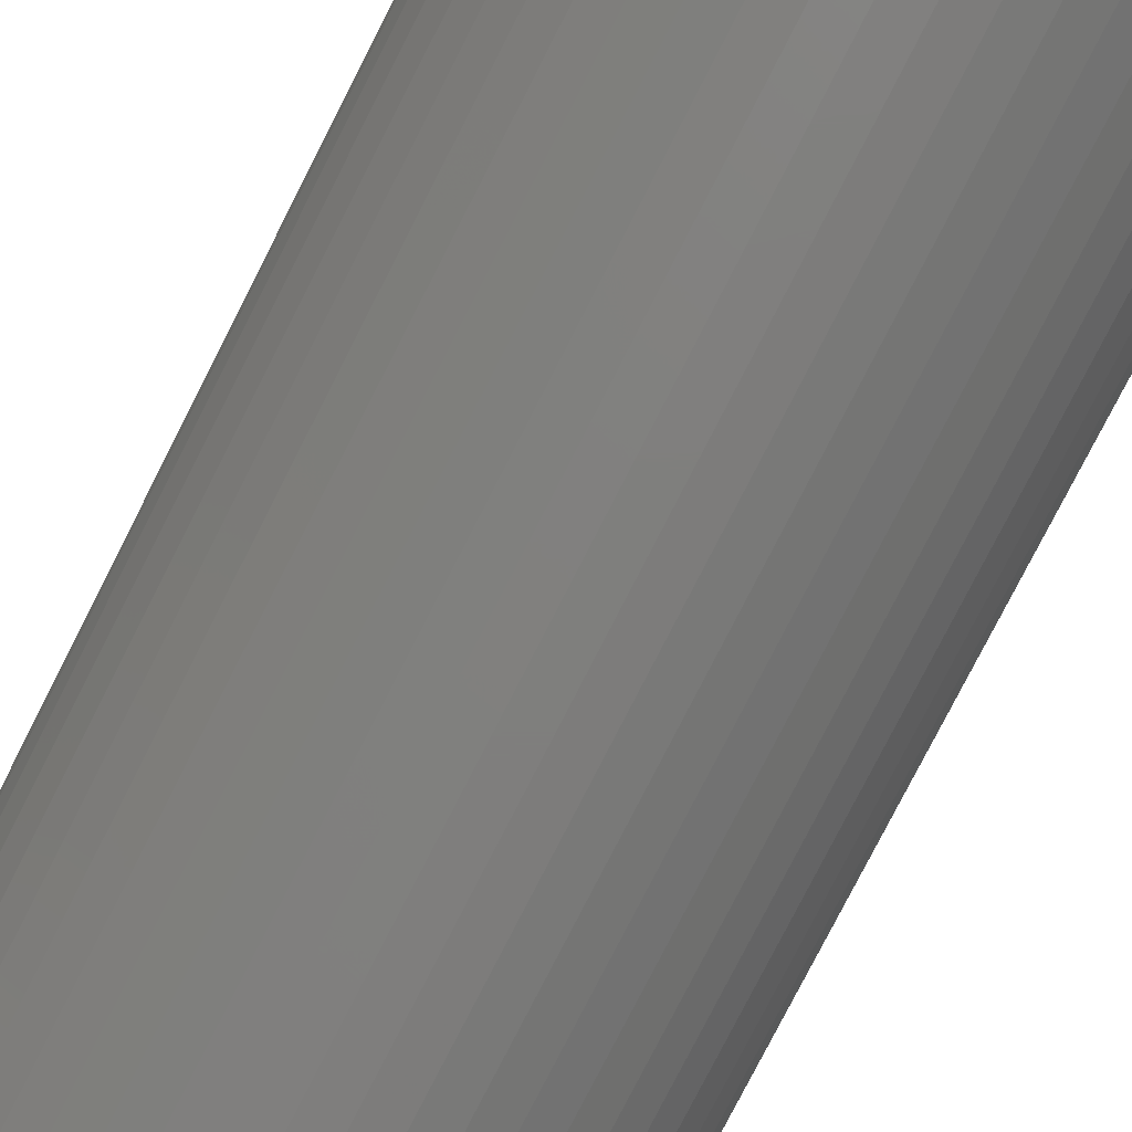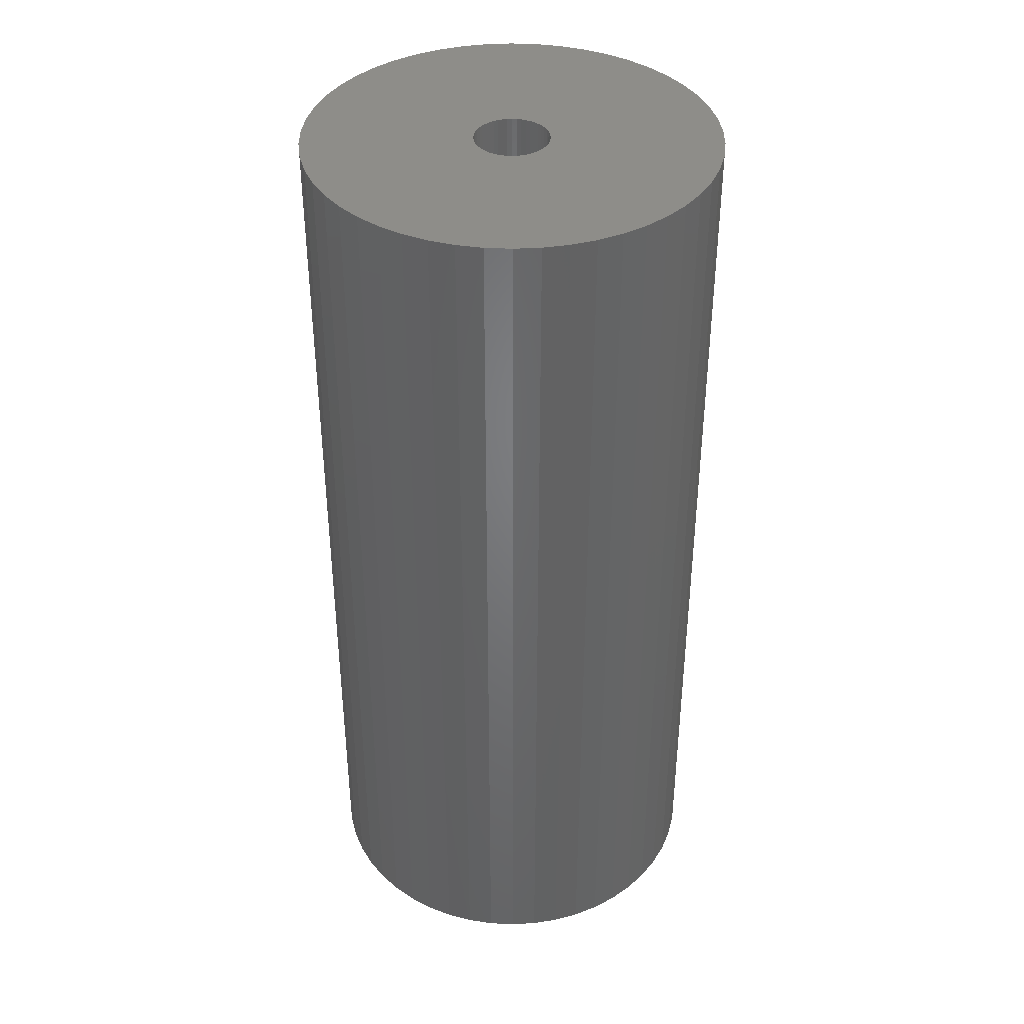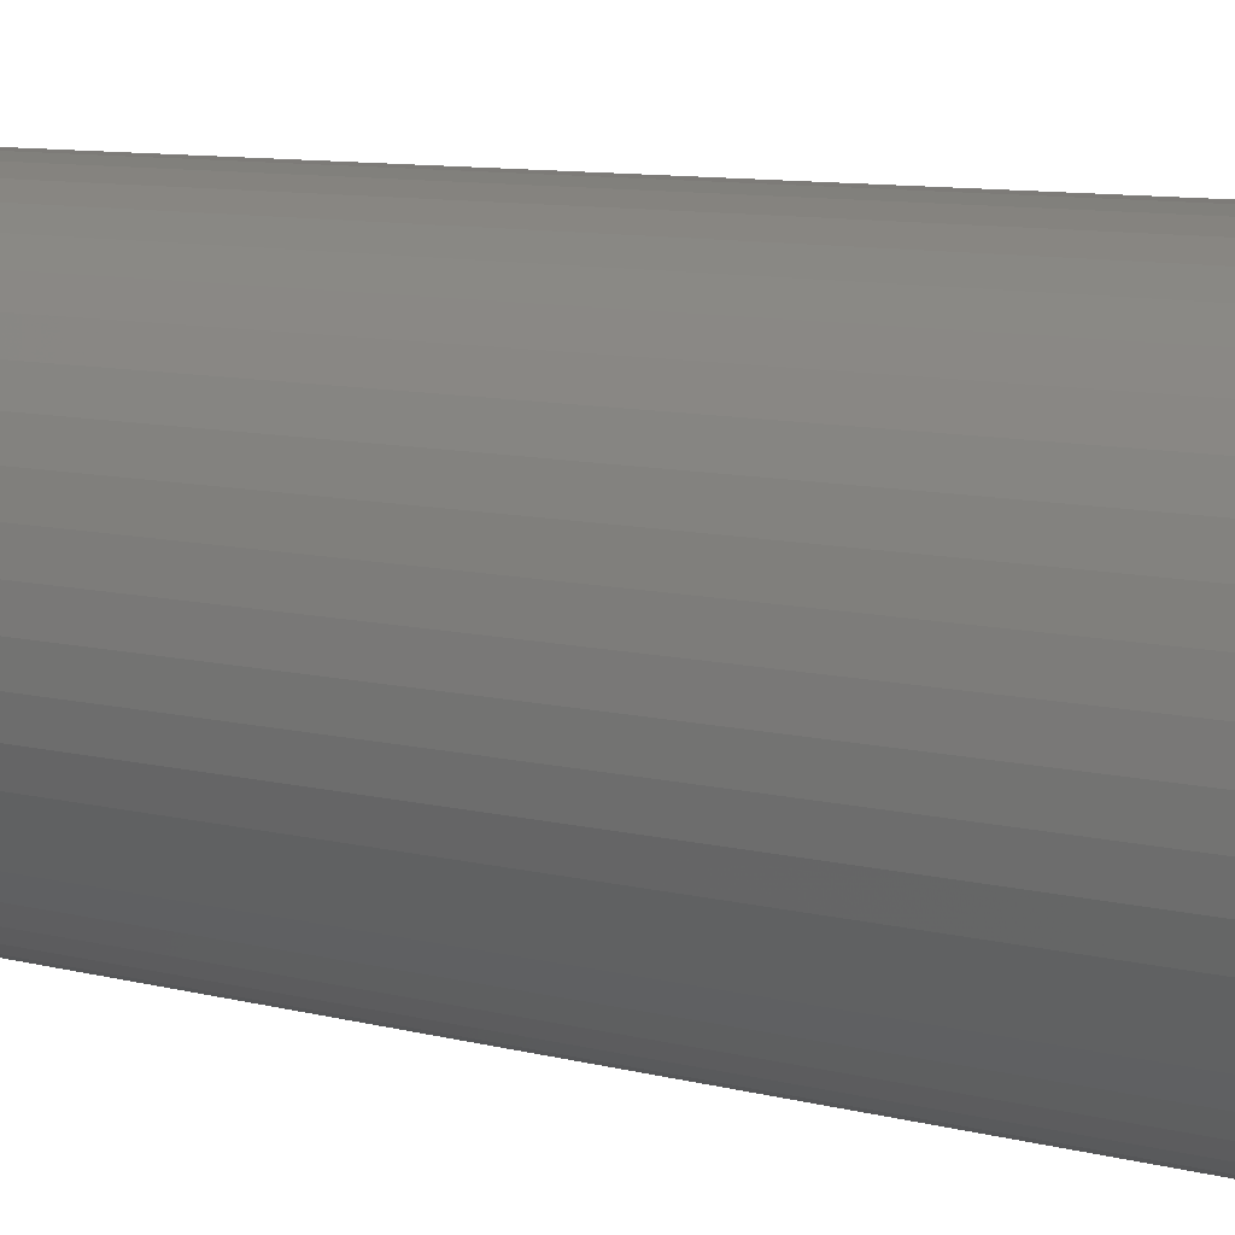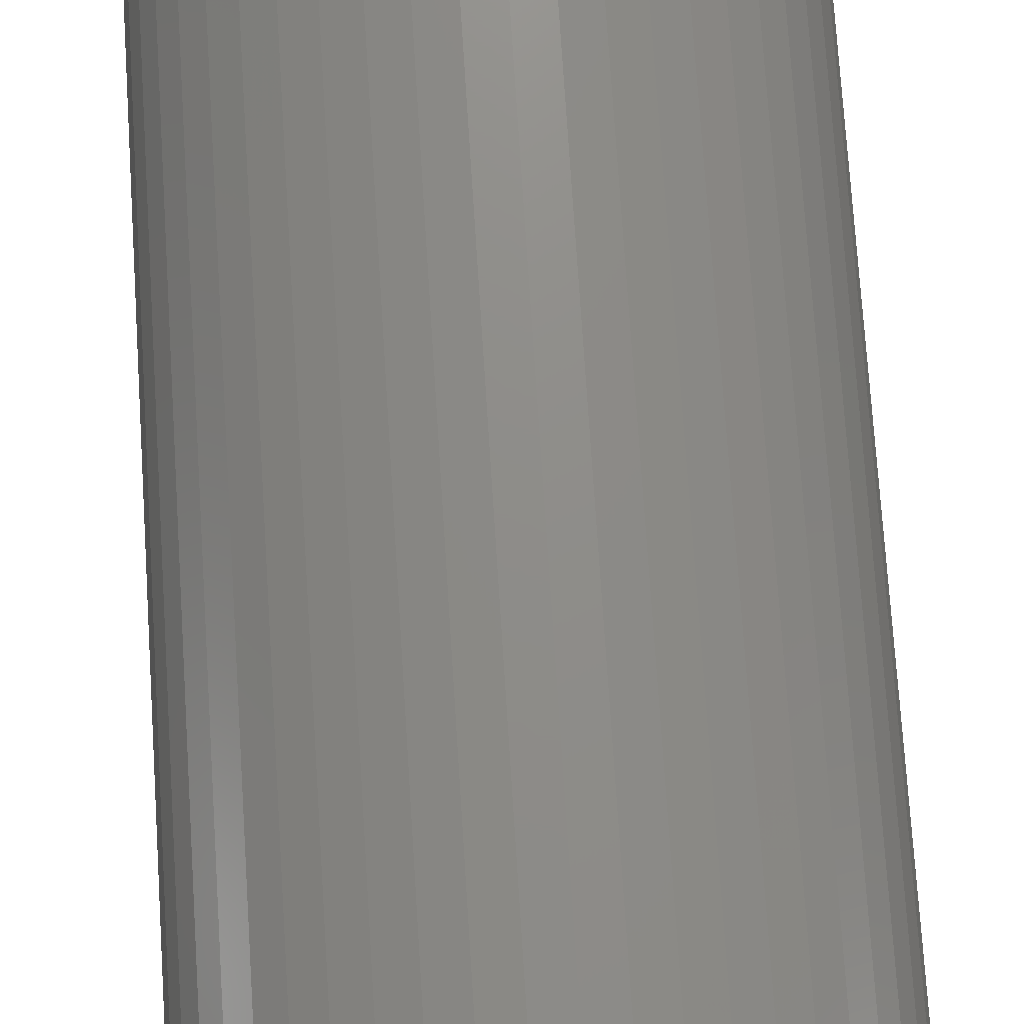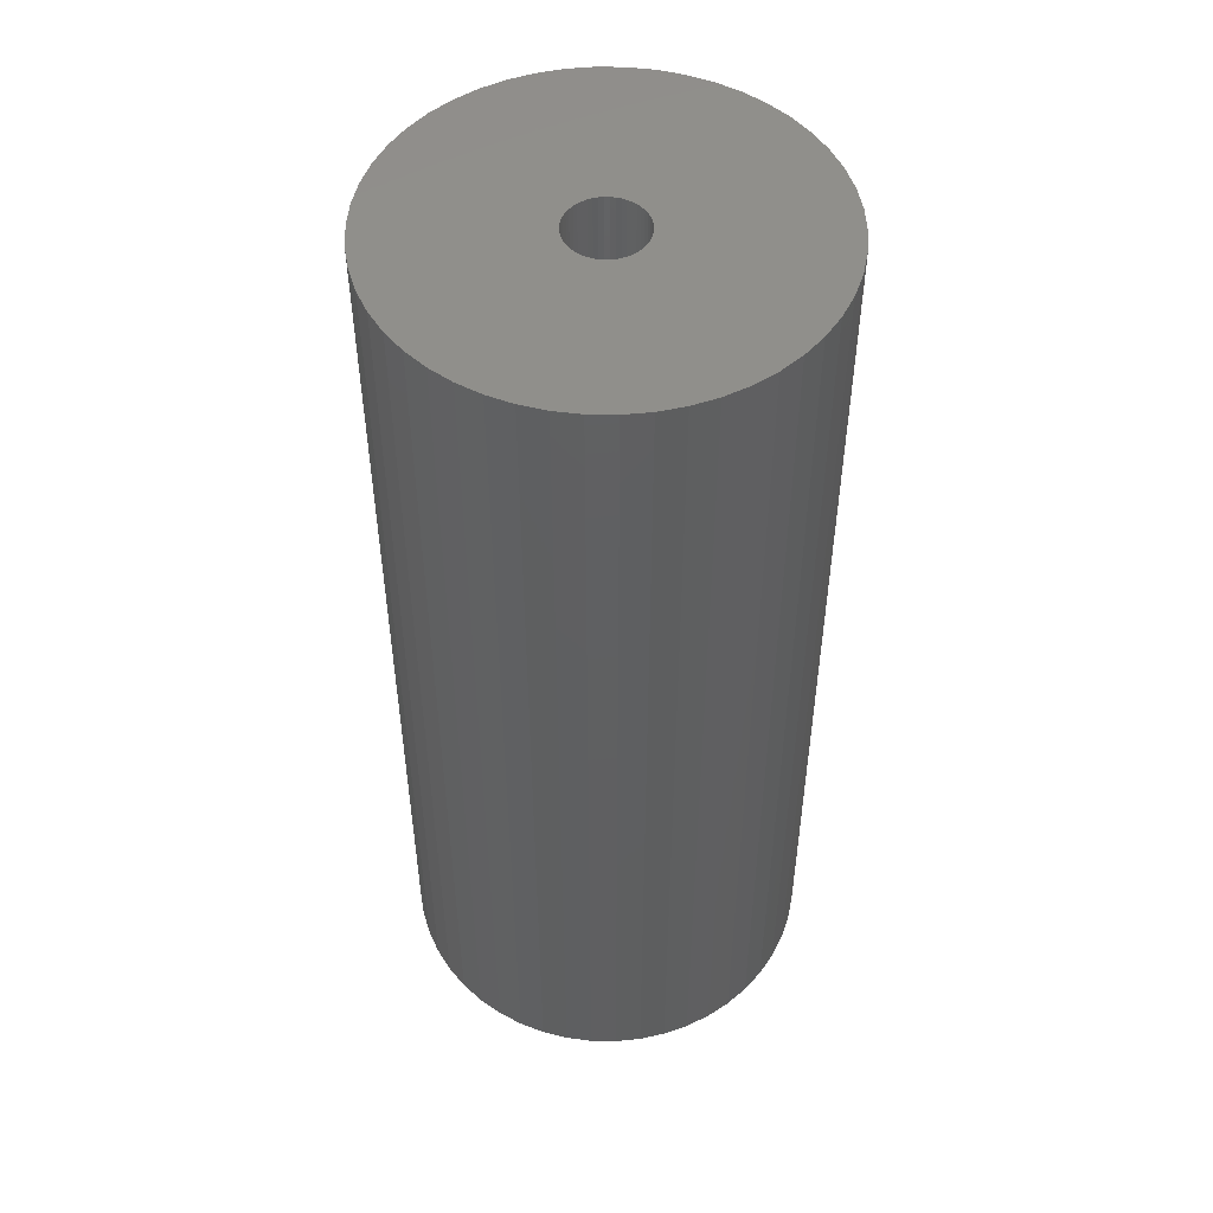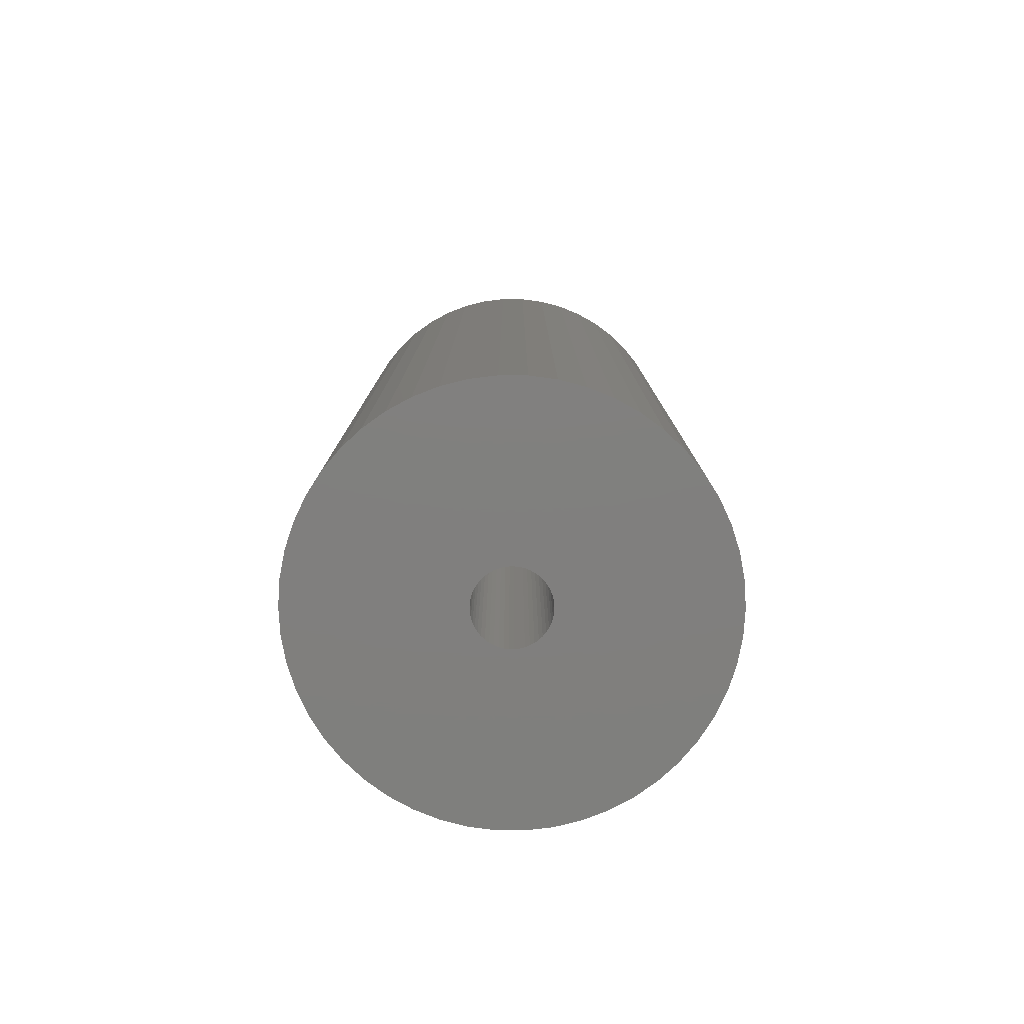
<metadata>
{"format":"stl","ext":"stl","renderer":"f3d","projection":"perspective","resolution":1024,"background":"white","views":[{"elev":-78.8,"azim":153.0,"up":"+Y"},{"elev":39.2,"azim":-133.4,"up":"+Z"},{"elev":9.0,"azim":125.2,"up":"+Y"},{"elev":74.3,"azim":-3.7,"up":"+Y"},{"elev":50.4,"azim":-49.5,"up":"+Z"},{"elev":-79.6,"azim":165.3,"up":"+Z"}]}
</metadata>
<code>
# stl→obj: 200 verts, 400 faces
v 16.5 0 37.5
v 16.37 2.068 -37.5
v 16.37 2.068 37.5
v 16.5 0 -37.5
v -16.5 0 -37.5
v -16.37 2.068 37.5
v -16.37 2.068 -37.5
v -16.5 0 37.5
v 1.036 16.47 -37.5
v -1.036 16.47 37.5
v 1.036 16.47 37.5
v -1.036 16.47 -37.5
v -1.036 -16.47 -37.5
v 1.036 -16.47 37.5
v -1.036 -16.47 37.5
v 1.036 -16.47 -37.5
v 12.03 11.29 -37.5
v 10.52 12.71 37.5
v 12.03 11.29 37.5
v 10.52 12.71 -37.5
v -10.52 12.71 -37.5
v -12.03 11.29 37.5
v -10.52 12.71 37.5
v -12.03 11.29 -37.5
v -5.099 15.69 -37.5
v -7.025 14.93 37.5
v -5.099 15.69 37.5
v -7.025 14.93 -37.5
v 15.34 6.074 37.5
v 14.46 7.949 -37.5
v 14.46 7.949 37.5
v 15.34 6.074 -37.5
v 15.98 4.103 -37.5
v 15.98 4.103 37.5
v 7.025 14.93 -37.5
v 5.099 15.69 37.5
v 7.025 14.93 37.5
v 5.099 15.69 -37.5
v 8.841 13.93 -37.5
v 8.841 13.93 37.5
v -15.34 6.074 -37.5
v -14.46 7.949 37.5
v -14.46 7.949 -37.5
v -15.34 6.074 37.5
v -15.98 4.103 -37.5
v -15.98 4.103 37.5
v -8.841 13.93 37.5
v -8.841 13.93 -37.5
v -3.092 16.21 -37.5
v -3.092 16.21 37.5
v 3.092 -16.21 37.5
v 3.092 -16.21 -37.5
v 5.099 -15.69 -37.5
v 7.025 -14.93 37.5
v 5.099 -15.69 37.5
v 7.025 -14.93 -37.5
v 13.35 9.698 37.5
v 13.35 9.698 -37.5
v 3.092 16.21 37.5
v 3.092 16.21 -37.5
v -13.35 9.698 37.5
v -13.35 9.698 -37.5
v 3 0 37.5
v 2.976 0.376 37.5
v 16.37 -2.068 37.5
v 2.906 0.7461 37.5
v 2.976 -0.376 37.5
v 2.789 1.104 37.5
v 15.98 -4.103 37.5
v 2.629 1.445 37.5
v 2.906 -0.7461 37.5
v 2.427 1.763 37.5
v 15.34 -6.074 37.5
v 2.187 2.054 37.5
v 2.789 -1.104 37.5
v 1.912 2.312 37.5
v 14.46 -7.949 37.5
v 1.607 2.533 37.5
v 2.629 -1.445 37.5
v 1.277 2.714 37.5
v 13.35 -9.698 37.5
v 0.9271 2.853 37.5
v 2.427 -1.763 37.5
v 12.03 -11.29 37.5
v 0.5621 2.947 37.5
v 0.1884 2.994 37.5
v -0.1884 2.994 37.5
v -0.5621 2.947 37.5
v -0.9271 2.853 37.5
v -1.277 2.714 37.5
v -1.607 2.533 37.5
v -1.912 2.312 37.5
v -2.187 2.054 37.5
v -2.427 1.763 37.5
v 2.187 -2.054 37.5
v 10.52 -12.71 37.5
v 1.912 -2.312 37.5
v 8.841 -13.93 37.5
v 1.607 -2.533 37.5
v 1.277 -2.714 37.5
v 0.9271 -2.853 37.5
v 0.5621 -2.947 37.5
v 0.1884 -2.994 37.5
v -0.1884 -2.994 37.5
v -0.5621 -2.947 37.5
v -3.092 -16.21 37.5
v -0.9271 -2.853 37.5
v -5.099 -15.69 37.5
v -1.277 -2.714 37.5
v -7.025 -14.93 37.5
v -1.607 -2.533 37.5
v -8.841 -13.93 37.5
v -1.912 -2.312 37.5
v -10.52 -12.71 37.5
v -2.187 -2.054 37.5
v -12.03 -11.29 37.5
v -2.427 -1.763 37.5
v -13.35 -9.698 37.5
v -2.629 -1.445 37.5
v -14.46 -7.949 37.5
v -2.789 -1.104 37.5
v -15.34 -6.074 37.5
v -2.906 -0.7461 37.5
v -15.98 -4.103 37.5
v -2.976 -0.376 37.5
v -16.37 -2.068 37.5
v -3 0 37.5
v -2.629 1.445 37.5
v -2.789 1.104 37.5
v -2.906 0.7461 37.5
v -2.976 0.376 37.5
v 16.37 -2.068 -37.5
v 15.98 -4.103 -37.5
v -12.03 -11.29 -37.5
v -10.52 -12.71 -37.5
v -14.46 -7.949 -37.5
v -15.34 -6.074 -37.5
v -13.35 -9.698 -37.5
v 3 0 -37.5
v 2.976 -0.376 -37.5
v 2.906 -0.7461 -37.5
v 15.34 -6.074 -37.5
v 2.976 0.376 -37.5
v 2.789 -1.104 -37.5
v 14.46 -7.949 -37.5
v 2.629 -1.445 -37.5
v 13.35 -9.698 -37.5
v 2.906 0.7461 -37.5
v 2.427 -1.763 -37.5
v 12.03 -11.29 -37.5
v 2.187 -2.054 -37.5
v 10.52 -12.71 -37.5
v 2.789 1.104 -37.5
v 1.912 -2.312 -37.5
v 8.841 -13.93 -37.5
v 1.607 -2.533 -37.5
v 2.629 1.445 -37.5
v 1.277 -2.714 -37.5
v 0.9271 -2.853 -37.5
v 2.427 1.763 -37.5
v 0.5621 -2.947 -37.5
v 0.1884 -2.994 -37.5
v -0.1884 -2.994 -37.5
v -0.5621 -2.947 -37.5
v -3.092 -16.21 -37.5
v -0.9271 -2.853 -37.5
v -5.099 -15.69 -37.5
v -1.277 -2.714 -37.5
v -7.025 -14.93 -37.5
v -1.607 -2.533 -37.5
v -8.841 -13.93 -37.5
v -1.912 -2.312 -37.5
v -2.187 -2.054 -37.5
v -2.427 -1.763 -37.5
v 2.187 2.054 -37.5
v 1.912 2.312 -37.5
v 1.607 2.533 -37.5
v 1.277 2.714 -37.5
v 0.9271 2.853 -37.5
v 0.5621 2.947 -37.5
v 0.1884 2.994 -37.5
v -0.1884 2.994 -37.5
v -0.5621 2.947 -37.5
v -0.9271 2.853 -37.5
v -1.277 2.714 -37.5
v -1.607 2.533 -37.5
v -1.912 2.312 -37.5
v -2.187 2.054 -37.5
v -2.427 1.763 -37.5
v -2.629 1.445 -37.5
v -2.789 1.104 -37.5
v -2.906 0.7461 -37.5
v -2.976 0.376 -37.5
v -3 0 -37.5
v -2.629 -1.445 -37.5
v -2.789 -1.104 -37.5
v -2.906 -0.7461 -37.5
v -15.98 -4.103 -37.5
v -2.976 -0.376 -37.5
v -16.37 -2.068 -37.5
f 1 2 3
f 2 1 4
f 5 6 7
f 6 5 8
f 9 10 11
f 10 9 12
f 13 14 15
f 14 13 16
f 17 18 19
f 18 17 20
f 21 22 23
f 22 21 24
f 25 26 27
f 26 25 28
f 29 30 31
f 30 29 32
f 3 33 34
f 33 3 2
f 35 36 37
f 36 35 38
f 39 37 40
f 37 39 35
f 41 42 43
f 42 41 44
f 45 44 41
f 44 45 46
f 28 47 26
f 47 28 48
f 49 27 50
f 27 49 25
f 16 51 14
f 51 16 52
f 53 54 55
f 54 53 56
f 34 32 29
f 32 34 33
f 57 17 19
f 17 57 58
f 31 58 57
f 58 31 30
f 38 59 36
f 59 38 60
f 60 11 59
f 11 60 9
f 20 40 18
f 40 20 39
f 43 61 62
f 61 43 42
f 62 22 24
f 22 62 61
f 7 46 45
f 46 7 6
f 63 1 3
f 64 3 34
f 1 63 65
f 66 34 29
f 67 65 63
f 68 29 31
f 65 67 69
f 70 31 57
f 71 69 67
f 72 57 19
f 69 71 73
f 74 19 18
f 75 73 71
f 76 18 40
f 73 75 77
f 78 40 37
f 79 77 75
f 80 37 36
f 77 79 81
f 82 36 59
f 83 81 79
f 81 83 84
f 3 64 63
f 34 66 64
f 29 68 66
f 31 70 68
f 57 72 70
f 19 74 72
f 18 76 74
f 40 78 76
f 37 80 78
f 85 59 11
f 36 82 80
f 59 85 82
f 11 86 85
f 11 87 86
f 10 87 11
f 87 10 88
f 50 88 10
f 88 50 89
f 27 89 50
f 89 27 90
f 26 90 27
f 90 26 91
f 47 91 26
f 91 47 92
f 23 92 47
f 92 23 93
f 93 22 94
f 22 93 23
f 95 84 83
f 84 95 96
f 97 96 95
f 96 97 98
f 99 98 97
f 98 99 54
f 100 54 99
f 54 100 55
f 101 55 100
f 55 101 51
f 102 51 101
f 51 102 14
f 103 14 102
f 104 14 103
f 15 104 105
f 106 105 107
f 104 15 14
f 108 107 109
f 110 109 111
f 112 111 113
f 114 113 115
f 116 115 117
f 118 117 119
f 120 119 121
f 122 121 123
f 124 123 125
f 105 106 15
f 126 125 127
f 61 94 22
f 94 61 128
f 107 108 106
f 42 128 61
f 109 110 108
f 128 42 129
f 111 112 110
f 44 129 42
f 113 114 112
f 129 44 130
f 115 116 114
f 46 130 44
f 117 118 116
f 130 46 131
f 119 120 118
f 6 131 46
f 121 122 120
f 131 6 127
f 123 124 122
f 8 127 6
f 125 126 124
f 127 8 126
f 48 23 47
f 23 48 21
f 12 50 10
f 50 12 49
f 65 4 1
f 4 65 132
f 69 132 65
f 132 69 133
f 134 114 116
f 114 134 135
f 136 122 137
f 122 136 120
f 138 120 136
f 120 138 118
f 139 4 132
f 140 132 133
f 4 139 2
f 141 133 142
f 143 2 139
f 144 142 145
f 2 143 33
f 146 145 147
f 148 33 143
f 149 147 150
f 33 148 32
f 151 150 152
f 153 32 148
f 154 152 155
f 32 153 30
f 156 155 56
f 157 30 153
f 158 56 53
f 30 157 58
f 159 53 52
f 160 58 157
f 58 160 17
f 132 140 139
f 133 141 140
f 142 144 141
f 145 146 144
f 147 149 146
f 150 151 149
f 152 154 151
f 155 156 154
f 56 158 156
f 161 52 16
f 53 159 158
f 52 161 159
f 16 162 161
f 16 163 162
f 13 163 16
f 163 13 164
f 165 164 13
f 164 165 166
f 167 166 165
f 166 167 168
f 169 168 167
f 168 169 170
f 171 170 169
f 170 171 172
f 135 172 171
f 172 135 173
f 173 134 174
f 134 173 135
f 175 17 160
f 17 175 20
f 176 20 175
f 20 176 39
f 177 39 176
f 39 177 35
f 178 35 177
f 35 178 38
f 179 38 178
f 38 179 60
f 180 60 179
f 60 180 9
f 181 9 180
f 182 9 181
f 12 182 183
f 49 183 184
f 182 12 9
f 25 184 185
f 28 185 186
f 48 186 187
f 21 187 188
f 24 188 189
f 62 189 190
f 43 190 191
f 41 191 192
f 45 192 193
f 183 49 12
f 7 193 194
f 138 174 134
f 174 138 195
f 184 25 49
f 136 195 138
f 185 28 25
f 195 136 196
f 186 48 28
f 137 196 136
f 187 21 48
f 196 137 197
f 188 24 21
f 198 197 137
f 189 62 24
f 197 198 199
f 190 43 62
f 200 199 198
f 191 41 43
f 199 200 194
f 192 45 41
f 5 194 200
f 193 7 45
f 194 5 7
f 56 98 54
f 98 56 155
f 77 142 73
f 142 77 145
f 134 118 138
f 118 134 116
f 137 124 198
f 124 137 122
f 155 96 98
f 96 155 152
f 52 55 51
f 55 52 53
f 81 145 77
f 145 81 147
f 84 147 81
f 147 84 150
f 73 133 69
f 133 73 142
f 165 15 106
f 15 165 13
f 169 108 110
f 108 169 167
f 167 106 108
f 106 167 165
f 198 126 200
f 126 198 124
f 200 8 5
f 8 200 126
f 152 84 96
f 84 152 150
f 171 110 112
f 110 171 169
f 135 112 114
f 112 135 171
f 130 191 129
f 191 130 192
f 157 72 160
f 72 157 70
f 179 80 82
f 80 179 178
f 185 89 90
f 89 185 184
f 129 190 128
f 190 129 191
f 141 67 140
f 67 141 71
f 176 74 76
f 74 176 175
f 177 76 78
f 76 177 176
f 94 188 93
f 188 94 189
f 184 88 89
f 88 184 183
f 188 92 93
f 92 188 187
f 139 64 143
f 64 139 63
f 160 74 175
f 74 160 72
f 182 86 87
f 86 182 181
f 180 82 85
f 82 180 179
f 178 78 80
f 78 178 177
f 127 193 131
f 193 127 194
f 128 189 94
f 189 128 190
f 183 87 88
f 87 183 182
f 187 91 92
f 91 187 186
f 186 90 91
f 90 186 185
f 140 63 139
f 63 140 67
f 117 195 119
f 195 117 174
f 161 103 102
f 103 161 162
f 153 70 157
f 70 153 68
f 148 68 153
f 68 148 66
f 143 66 148
f 66 143 64
f 181 85 86
f 85 181 180
f 131 192 130
f 192 131 193
f 146 75 144
f 75 146 79
f 144 71 141
f 71 144 75
f 151 97 95
f 97 151 154
f 151 83 149
f 83 151 95
f 149 79 146
f 79 149 83
f 164 107 105
f 107 164 166
f 163 105 104
f 105 163 164
f 125 194 127
f 194 125 199
f 123 199 125
f 199 123 197
f 119 196 121
f 196 119 195
f 172 115 113
f 115 172 173
f 158 101 100
f 101 158 159
f 159 102 101
f 102 159 161
f 154 99 97
f 99 154 156
f 156 100 99
f 100 156 158
f 170 113 111
f 113 170 172
f 162 104 103
f 104 162 163
f 168 111 109
f 111 168 170
f 121 197 123
f 197 121 196
f 115 174 117
f 174 115 173
f 166 109 107
f 109 166 168

</code>
